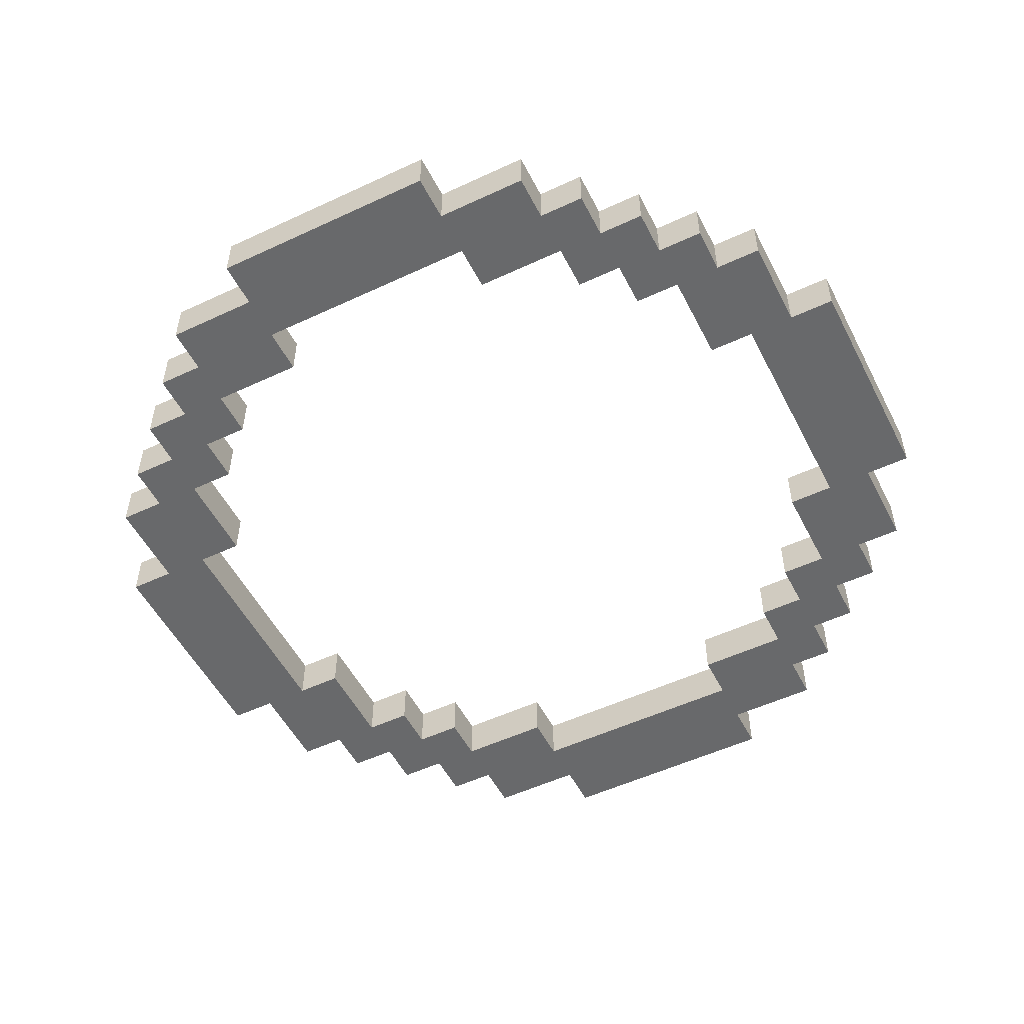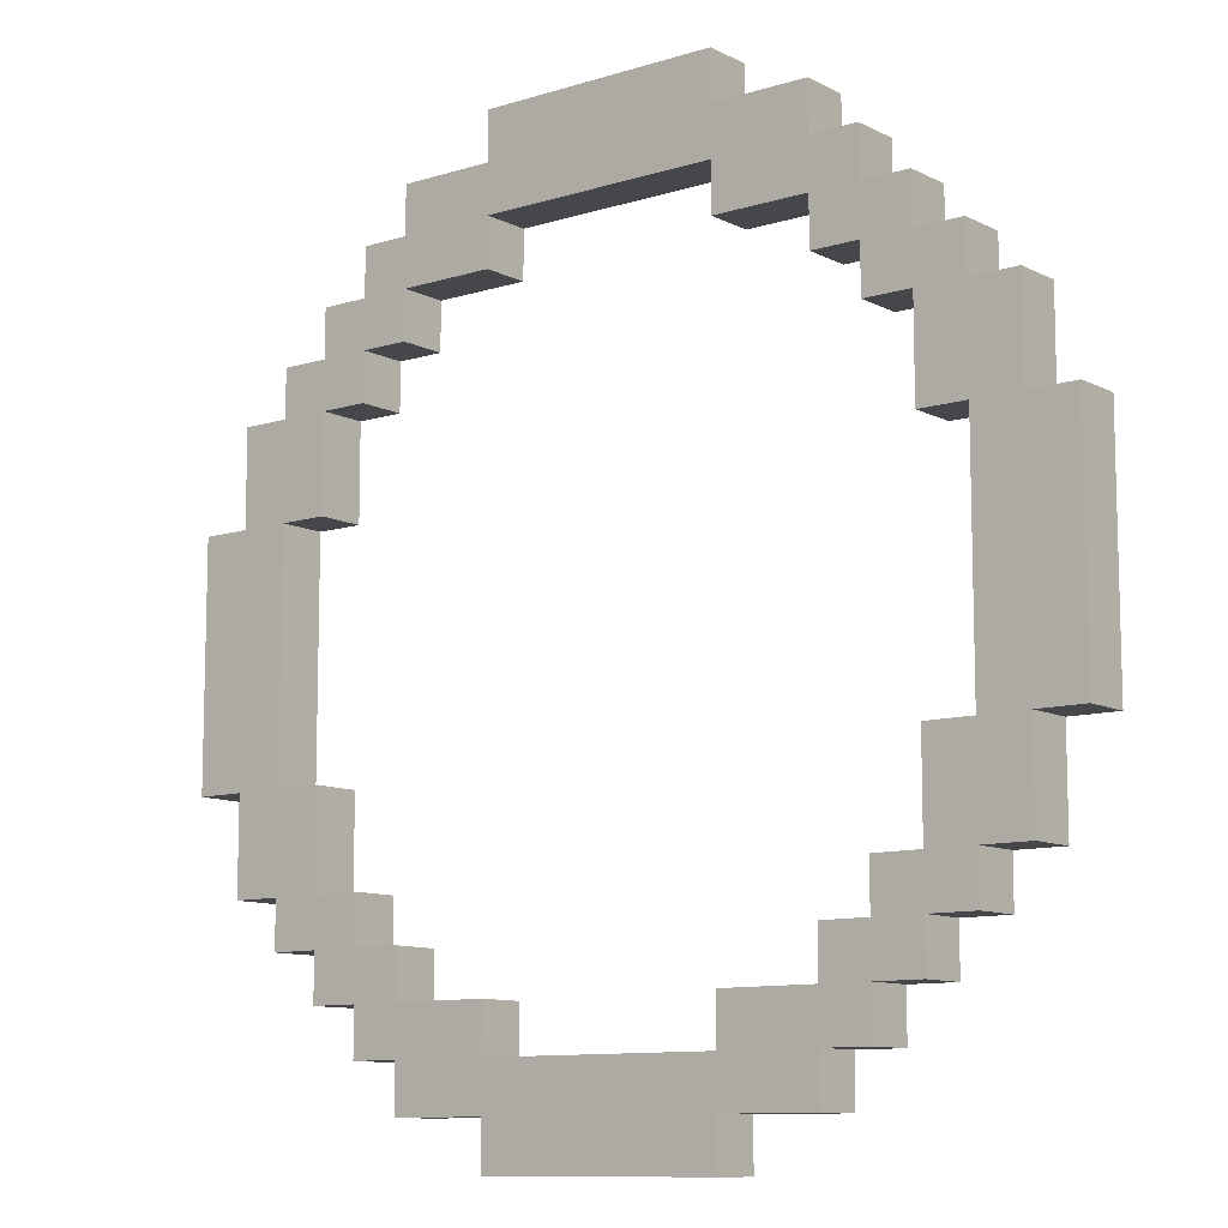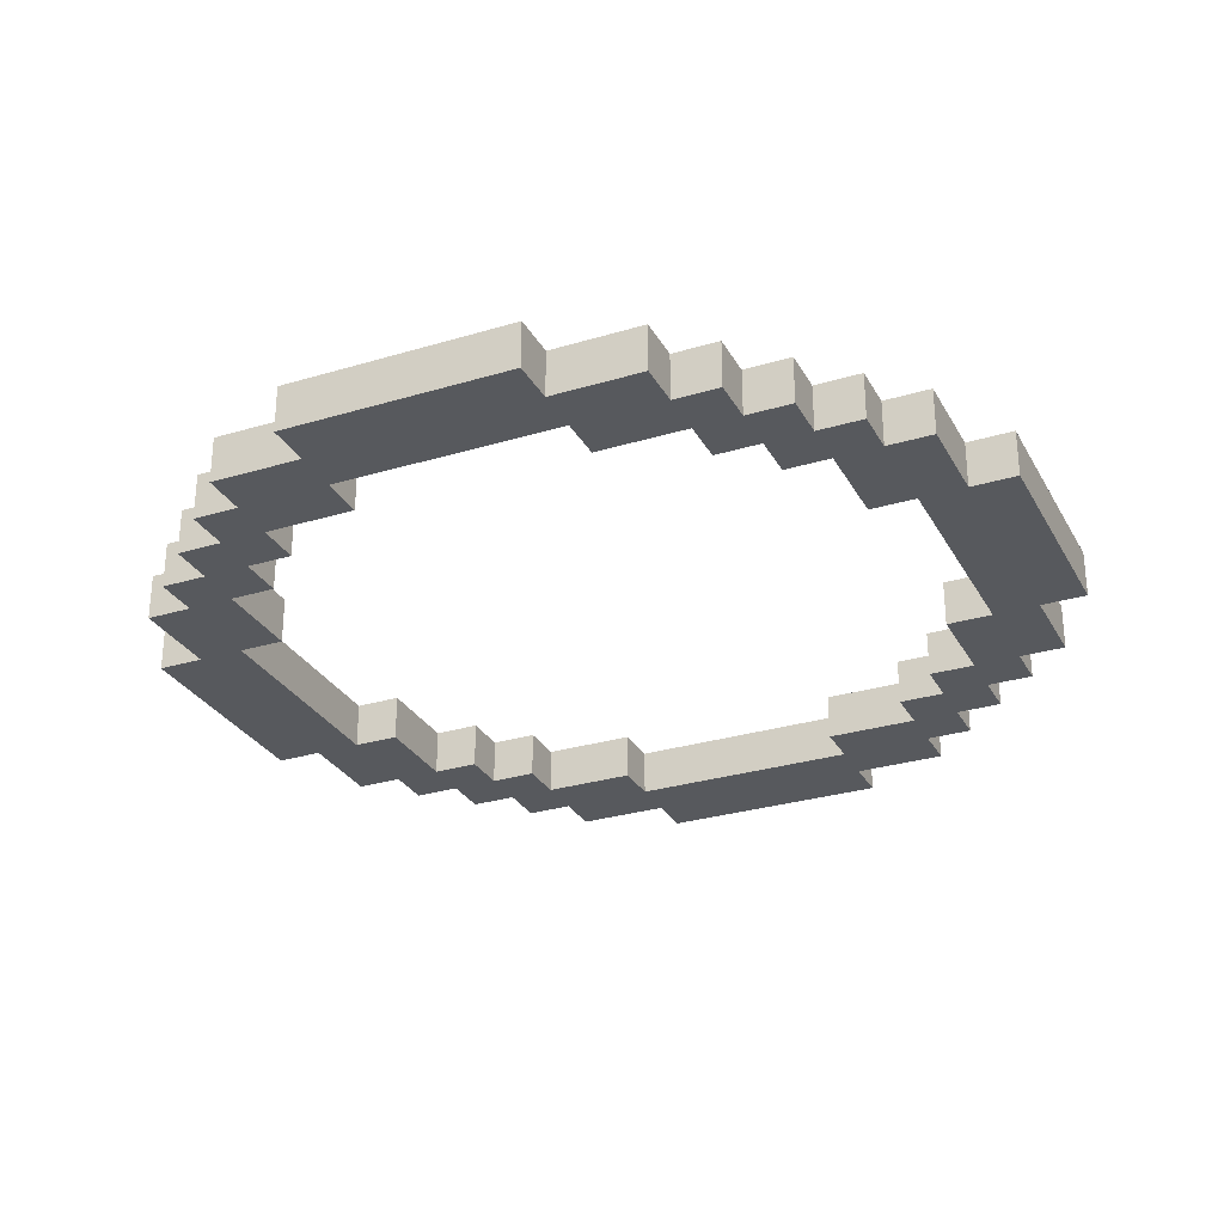
<metadata>
{"format":"obj","ext":"obj","renderer":"f3d","projection":"perspective","resolution":1024,"background":"white","views":[{"elev":-52.6,"azim":26.7,"up":"+Y"},{"elev":-10.3,"azim":-141.6,"up":"+Z"},{"elev":-29.1,"azim":-155.9,"up":"+Y"}]}
</metadata>
<code>
o
v -1 0 0.3
v -1 0 -0.2
v -1 0.1 0.3
v -1 0.1 -0.2
v -0.9 0 0.5
v -0.9 0 0.3
v -0.9 0 -0.2
v -0.9 0 -0.4
v -0.9 0.1 0.5
v -0.9 0.1 0.3
v -0.9 0.1 -0.2
v -0.9 0.1 -0.4
v -0.8 0 0.6
v -0.8 0 0.5
v -0.8 0 -0.4
v -0.8 0 -0.5
v -0.8 0.1 0.6
v -0.8 0.1 0.5
v -0.8 0.1 -0.4
v -0.8 0.1 -0.5
v -0.7 0 0.7
v -0.7 0 0.6
v -0.7 0 -0.5
v -0.7 0 -0.6
v -0.7 0.1 0.7
v -0.7 0.1 0.6
v -0.7 0.1 -0.5
v -0.7 0.1 -0.6
v -0.6 0 0.8
v -0.6 0 0.7
v -0.6 0 -0.6
v -0.6 0 -0.7
v -0.6 0.1 0.8
v -0.6 0.1 0.7
v -0.6 0.1 -0.6
v -0.6 0.1 -0.7
v -0.5 0 0.9
v -0.5 0 0.8
v -0.5 0 -0.7
v -0.5 0 -0.8
v -0.5 0.1 0.9
v -0.5 0.1 0.8
v -0.5 0.1 -0.7
v -0.5 0.1 -0.8
v -0.3 0 1
v -0.3 0 0.9
v -0.3 0 -0.8
v -0.3 0 -0.9
v -0.3 0.1 1
v -0.3 0.1 0.9
v -0.3 0.1 -0.8
v -0.3 0.1 -0.9
v 0.2 0 0.8
v 0.2 0 0.7
v 0.2 0 -0.6
v 0.2 0 -0.7
v 0.2 0.1 0.8
v 0.2 0.1 0.7
v 0.2 0.1 -0.6
v 0.2 0.1 -0.7
v 0.4 0 0.7
v 0.4 0 0.6
v 0.4 0 -0.5
v 0.4 0 -0.6
v 0.4 0.1 0.7
v 0.4 0.1 0.6
v 0.4 0.1 -0.5
v 0.4 0.1 -0.6
v 0.5 0 0.6
v 0.5 0 0.5
v 0.5 0 -0.4
v 0.5 0 -0.5
v 0.5 0.1 0.6
v 0.5 0.1 0.5
v 0.5 0.1 -0.4
v 0.5 0.1 -0.5
v 0.6 0 0.5
v 0.6 0 0.3
v 0.6 0 -0.2
v 0.6 0 -0.4
v 0.6 0.1 0.5
v 0.6 0.1 0.3
v 0.6 0.1 -0.2
v 0.6 0.1 -0.4
v 0.7 0 0.3
v 0.7 0 -0.2
v 0.7 0.1 0.3
v 0.7 0.1 -0.2
v -0.8 0 0.3
v -0.8 0 -0.2
v -0.8 0.1 0.3
v -0.8 0.1 -0.2
v -0.7 0 0.5
v -0.7 0 0.3
v -0.7 0 -0.2
v -0.7 0 -0.4
v -0.7 0.1 0.5
v -0.7 0.1 0.3
v -0.7 0.1 -0.2
v -0.7 0.1 -0.4
v -0.6 0 0.6
v -0.6 0 0.5
v -0.6 0 -0.4
v -0.6 0 -0.5
v -0.6 0.1 0.6
v -0.6 0.1 0.5
v -0.6 0.1 -0.4
v -0.6 0.1 -0.5
v -0.5 0 0.7
v -0.5 0 0.6
v -0.5 0 -0.5
v -0.5 0 -0.6
v -0.5 0.1 0.7
v -0.5 0.1 0.6
v -0.5 0.1 -0.5
v -0.5 0.1 -0.6
v -0.3 0 0.8
v -0.3 0 0.7
v -0.3 0 -0.6
v -0.3 0 -0.7
v -0.3 0.1 0.8
v -0.3 0.1 0.7
v -0.3 0.1 -0.6
v -0.3 0.1 -0.7
v 0.2 0 1
v 0.2 0 0.9
v 0.2 0 -0.8
v 0.2 0 -0.9
v 0.2 0.1 1
v 0.2 0.1 0.9
v 0.2 0.1 -0.8
v 0.2 0.1 -0.9
v 0.4 0 0.9
v 0.4 0 0.8
v 0.4 0 -0.7
v 0.4 0 -0.8
v 0.4 0.1 0.9
v 0.4 0.1 0.8
v 0.4 0.1 -0.7
v 0.4 0.1 -0.8
v 0.5 0 0.8
v 0.5 0 0.7
v 0.5 0 -0.6
v 0.5 0 -0.7
v 0.5 0.1 0.8
v 0.5 0.1 0.7
v 0.5 0.1 -0.6
v 0.5 0.1 -0.7
v 0.6 0 0.7
v 0.6 0 0.6
v 0.6 0 -0.5
v 0.6 0 -0.6
v 0.6 0.1 0.7
v 0.6 0.1 0.6
v 0.6 0.1 -0.5
v 0.6 0.1 -0.6
v 0.7 0 0.6
v 0.7 0 0.5
v 0.7 0 -0.4
v 0.7 0 -0.5
v 0.7 0.1 0.6
v 0.7 0.1 0.5
v 0.7 0.1 -0.4
v 0.7 0.1 -0.5
v 0.8 0 0.5
v 0.8 0 0.3
v 0.8 0 -0.2
v 0.8 0 -0.4
v 0.8 0.1 0.5
v 0.8 0.1 0.3
v 0.8 0.1 -0.2
v 0.8 0.1 -0.4
v 0.9 0 0.3
v 0.9 0 -0.2
v 0.9 0.1 0.3
v 0.9 0.1 -0.2
v -0.3 0 1
v -0.3 0.1 1
v 0.2 0 1
v 0.2 0.1 1
v -0.5 0 0.9
v -0.5 0.1 0.9
v -0.3 0 0.9
v -0.3 0.1 0.9
v 0.2 0 0.9
v 0.2 0.1 0.9
v 0.4 0 0.9
v 0.4 0.1 0.9
v -0.6 0 0.8
v -0.6 0.1 0.8
v -0.5 0 0.8
v -0.5 0.1 0.8
v 0.4 0 0.8
v 0.4 0.1 0.8
v 0.5 0 0.8
v 0.5 0.1 0.8
v -0.7 0 0.7
v -0.7 0.1 0.7
v -0.6 0 0.7
v -0.6 0.1 0.7
v 0.5 0 0.7
v 0.5 0.1 0.7
v 0.6 0 0.7
v 0.6 0.1 0.7
v -0.8 0 0.6
v -0.8 0.1 0.6
v -0.7 0 0.6
v -0.7 0.1 0.6
v 0.6 0 0.6
v 0.6 0.1 0.6
v 0.7 0 0.6
v 0.7 0.1 0.6
v -0.9 0 0.5
v -0.9 0.1 0.5
v -0.8 0 0.5
v -0.8 0.1 0.5
v 0.7 0 0.5
v 0.7 0.1 0.5
v 0.8 0 0.5
v 0.8 0.1 0.5
v -1 0 0.3
v -1 0.1 0.3
v -0.9 0 0.3
v -0.9 0.1 0.3
v 0.8 0 0.3
v 0.8 0.1 0.3
v 0.9 0 0.3
v 0.9 0.1 0.3
v -0.8 0 -0.2
v -0.8 0.1 -0.2
v -0.7 0 -0.2
v -0.7 0.1 -0.2
v 0.6 0 -0.2
v 0.6 0.1 -0.2
v 0.7 0 -0.2
v 0.7 0.1 -0.2
v -0.7 0 -0.4
v -0.7 0.1 -0.4
v -0.6 0 -0.4
v -0.6 0.1 -0.4
v 0.5 0 -0.4
v 0.5 0.1 -0.4
v 0.6 0 -0.4
v 0.6 0.1 -0.4
v -0.6 0 -0.5
v -0.6 0.1 -0.5
v -0.5 0 -0.5
v -0.5 0.1 -0.5
v 0.4 0 -0.5
v 0.4 0.1 -0.5
v 0.5 0 -0.5
v 0.5 0.1 -0.5
v -0.5 0 -0.6
v -0.5 0.1 -0.6
v -0.3 0 -0.6
v -0.3 0.1 -0.6
v 0.2 0 -0.6
v 0.2 0.1 -0.6
v 0.4 0 -0.6
v 0.4 0.1 -0.6
v -0.3 0 -0.7
v -0.3 0.1 -0.7
v 0.2 0 -0.7
v 0.2 0.1 -0.7
v -0.3 0 0.8
v -0.3 0.1 0.8
v 0.2 0 0.8
v 0.2 0.1 0.8
v -0.5 0 0.7
v -0.5 0.1 0.7
v -0.3 0 0.7
v -0.3 0.1 0.7
v 0.2 0 0.7
v 0.2 0.1 0.7
v 0.4 0 0.7
v 0.4 0.1 0.7
v -0.6 0 0.6
v -0.6 0.1 0.6
v -0.5 0 0.6
v -0.5 0.1 0.6
v 0.4 0 0.6
v 0.4 0.1 0.6
v 0.5 0 0.6
v 0.5 0.1 0.6
v -0.7 0 0.5
v -0.7 0.1 0.5
v -0.6 0 0.5
v -0.6 0.1 0.5
v 0.5 0 0.5
v 0.5 0.1 0.5
v 0.6 0 0.5
v 0.6 0.1 0.5
v -0.8 0 0.3
v -0.8 0.1 0.3
v -0.7 0 0.3
v -0.7 0.1 0.3
v 0.6 0 0.3
v 0.6 0.1 0.3
v 0.7 0 0.3
v 0.7 0.1 0.3
v -1 0 -0.2
v -1 0.1 -0.2
v -0.9 0 -0.2
v -0.9 0.1 -0.2
v 0.8 0 -0.2
v 0.8 0.1 -0.2
v 0.9 0 -0.2
v 0.9 0.1 -0.2
v -0.9 0 -0.4
v -0.9 0.1 -0.4
v -0.8 0 -0.4
v -0.8 0.1 -0.4
v 0.7 0 -0.4
v 0.7 0.1 -0.4
v 0.8 0 -0.4
v 0.8 0.1 -0.4
v -0.8 0 -0.5
v -0.8 0.1 -0.5
v -0.7 0 -0.5
v -0.7 0.1 -0.5
v 0.6 0 -0.5
v 0.6 0.1 -0.5
v 0.7 0 -0.5
v 0.7 0.1 -0.5
v -0.7 0 -0.6
v -0.7 0.1 -0.6
v -0.6 0 -0.6
v -0.6 0.1 -0.6
v 0.5 0 -0.6
v 0.5 0.1 -0.6
v 0.6 0 -0.6
v 0.6 0.1 -0.6
v -0.6 0 -0.7
v -0.6 0.1 -0.7
v -0.5 0 -0.7
v -0.5 0.1 -0.7
v 0.4 0 -0.7
v 0.4 0.1 -0.7
v 0.5 0 -0.7
v 0.5 0.1 -0.7
v -0.5 0 -0.8
v -0.5 0.1 -0.8
v -0.3 0 -0.8
v -0.3 0.1 -0.8
v 0.2 0 -0.8
v 0.2 0.1 -0.8
v 0.4 0 -0.8
v 0.4 0.1 -0.8
v -0.3 0 -0.9
v -0.3 0.1 -0.9
v 0.2 0 -0.9
v 0.2 0.1 -0.9
v -0.3 0 1
v 0.2 0 1
v -0.5 0 0.9
v -0.3 0 0.9
v 0.2 0 0.9
v 0.4 0 0.9
v -0.6 0 0.8
v -0.5 0 0.8
v -0.3 0 0.8
v 0.2 0 0.8
v 0.4 0 0.8
v 0.5 0 0.8
v -0.7 0 0.7
v -0.6 0 0.7
v -0.5 0 0.7
v -0.3 0 0.7
v 0.2 0 0.7
v 0.4 0 0.7
v 0.5 0 0.7
v 0.6 0 0.7
v -0.8 0 0.6
v -0.7 0 0.6
v -0.6 0 0.6
v -0.5 0 0.6
v 0.4 0 0.6
v 0.5 0 0.6
v 0.6 0 0.6
v 0.7 0 0.6
v -0.9 0 0.5
v -0.8 0 0.5
v -0.7 0 0.5
v -0.6 0 0.5
v 0.5 0 0.5
v 0.6 0 0.5
v 0.7 0 0.5
v 0.8 0 0.5
v -1 0 0.3
v -0.9 0 0.3
v -0.8 0 0.3
v -0.7 0 0.3
v 0.6 0 0.3
v 0.7 0 0.3
v 0.8 0 0.3
v 0.9 0 0.3
v -1 0 -0.2
v -0.9 0 -0.2
v -0.8 0 -0.2
v -0.7 0 -0.2
v 0.6 0 -0.2
v 0.7 0 -0.2
v 0.8 0 -0.2
v 0.9 0 -0.2
v -0.9 0 -0.4
v -0.8 0 -0.4
v -0.7 0 -0.4
v -0.6 0 -0.4
v 0.5 0 -0.4
v 0.6 0 -0.4
v 0.7 0 -0.4
v 0.8 0 -0.4
v -0.8 0 -0.5
v -0.7 0 -0.5
v -0.6 0 -0.5
v -0.5 0 -0.5
v 0.4 0 -0.5
v 0.5 0 -0.5
v 0.6 0 -0.5
v 0.7 0 -0.5
v -0.7 0 -0.6
v -0.6 0 -0.6
v -0.5 0 -0.6
v -0.3 0 -0.6
v 0.2 0 -0.6
v 0.4 0 -0.6
v 0.5 0 -0.6
v 0.6 0 -0.6
v -0.6 0 -0.7
v -0.5 0 -0.7
v -0.3 0 -0.7
v 0.2 0 -0.7
v 0.4 0 -0.7
v 0.5 0 -0.7
v -0.5 0 -0.8
v -0.3 0 -0.8
v 0.2 0 -0.8
v 0.4 0 -0.8
v -0.3 0 -0.9
v 0.2 0 -0.9
v -0.3 0.1 1
v 0.2 0.1 1
v -0.5 0.1 0.9
v -0.3 0.1 0.9
v 0.2 0.1 0.9
v 0.4 0.1 0.9
v -0.6 0.1 0.8
v -0.5 0.1 0.8
v -0.3 0.1 0.8
v 0.2 0.1 0.8
v 0.4 0.1 0.8
v 0.5 0.1 0.8
v -0.7 0.1 0.7
v -0.6 0.1 0.7
v -0.5 0.1 0.7
v -0.3 0.1 0.7
v 0.2 0.1 0.7
v 0.4 0.1 0.7
v 0.5 0.1 0.7
v 0.6 0.1 0.7
v -0.8 0.1 0.6
v -0.7 0.1 0.6
v -0.6 0.1 0.6
v -0.5 0.1 0.6
v 0.4 0.1 0.6
v 0.5 0.1 0.6
v 0.6 0.1 0.6
v 0.7 0.1 0.6
v -0.9 0.1 0.5
v -0.8 0.1 0.5
v -0.7 0.1 0.5
v -0.6 0.1 0.5
v 0.5 0.1 0.5
v 0.6 0.1 0.5
v 0.7 0.1 0.5
v 0.8 0.1 0.5
v -1 0.1 0.3
v -0.9 0.1 0.3
v -0.8 0.1 0.3
v -0.7 0.1 0.3
v 0.6 0.1 0.3
v 0.7 0.1 0.3
v 0.8 0.1 0.3
v 0.9 0.1 0.3
v -1 0.1 -0.2
v -0.9 0.1 -0.2
v -0.8 0.1 -0.2
v -0.7 0.1 -0.2
v 0.6 0.1 -0.2
v 0.7 0.1 -0.2
v 0.8 0.1 -0.2
v 0.9 0.1 -0.2
v -0.9 0.1 -0.4
v -0.8 0.1 -0.4
v -0.7 0.1 -0.4
v -0.6 0.1 -0.4
v 0.5 0.1 -0.4
v 0.6 0.1 -0.4
v 0.7 0.1 -0.4
v 0.8 0.1 -0.4
v -0.8 0.1 -0.5
v -0.7 0.1 -0.5
v -0.6 0.1 -0.5
v -0.5 0.1 -0.5
v 0.4 0.1 -0.5
v 0.5 0.1 -0.5
v 0.6 0.1 -0.5
v 0.7 0.1 -0.5
v -0.7 0.1 -0.6
v -0.6 0.1 -0.6
v -0.5 0.1 -0.6
v -0.3 0.1 -0.6
v 0.2 0.1 -0.6
v 0.4 0.1 -0.6
v 0.5 0.1 -0.6
v 0.6 0.1 -0.6
v -0.6 0.1 -0.7
v -0.5 0.1 -0.7
v -0.3 0.1 -0.7
v 0.2 0.1 -0.7
v 0.4 0.1 -0.7
v 0.5 0.1 -0.7
v -0.5 0.1 -0.8
v -0.3 0.1 -0.8
v 0.2 0.1 -0.8
v 0.4 0.1 -0.8
v -0.3 0.1 -0.9
v 0.2 0.1 -0.9
f 3 2 1
f 4 2 3
f 9 6 5
f 10 6 9
f 11 8 7
f 12 8 11
f 17 14 13
f 18 14 17
f 19 16 15
f 20 16 19
f 25 22 21
f 26 22 25
f 27 24 23
f 28 24 27
f 33 30 29
f 34 30 33
f 35 32 31
f 36 32 35
f 41 38 37
f 42 38 41
f 43 40 39
f 44 40 43
f 49 46 45
f 50 46 49
f 51 48 47
f 52 48 51
f 57 54 53
f 58 54 57
f 59 56 55
f 60 56 59
f 65 62 61
f 66 62 65
f 67 64 63
f 68 64 67
f 73 70 69
f 74 70 73
f 75 72 71
f 76 72 75
f 81 78 77
f 82 78 81
f 83 80 79
f 84 80 83
f 87 86 85
f 88 86 87
f 89 90 91
f 91 90 92
f 93 94 97
f 97 94 98
f 95 96 99
f 99 96 100
f 101 102 105
f 105 102 106
f 103 104 107
f 107 104 108
f 109 110 113
f 113 110 114
f 111 112 115
f 115 112 116
f 117 118 121
f 121 118 122
f 119 120 123
f 123 120 124
f 125 126 129
f 129 126 130
f 127 128 131
f 131 128 132
f 133 134 137
f 137 134 138
f 135 136 139
f 139 136 140
f 141 142 145
f 145 142 146
f 143 144 147
f 147 144 148
f 149 150 153
f 153 150 154
f 151 152 155
f 155 152 156
f 157 158 161
f 161 158 162
f 159 160 163
f 163 160 164
f 165 166 169
f 169 166 170
f 167 168 171
f 171 168 172
f 173 174 175
f 175 174 176
f 179 178 177
f 180 178 179
f 183 182 181
f 184 182 183
f 187 186 185
f 188 186 187
f 191 190 189
f 192 190 191
f 195 194 193
f 196 194 195
f 199 198 197
f 200 198 199
f 203 202 201
f 204 202 203
f 207 206 205
f 208 206 207
f 211 210 209
f 212 210 211
f 215 214 213
f 216 214 215
f 219 218 217
f 220 218 219
f 223 222 221
f 224 222 223
f 227 226 225
f 228 226 227
f 231 230 229
f 232 230 231
f 235 234 233
f 236 234 235
f 239 238 237
f 240 238 239
f 243 242 241
f 244 242 243
f 247 246 245
f 248 246 247
f 251 250 249
f 252 250 251
f 255 254 253
f 256 254 255
f 259 258 257
f 260 258 259
f 263 262 261
f 264 262 263
f 265 266 267
f 267 266 268
f 269 270 271
f 271 270 272
f 273 274 275
f 275 274 276
f 277 278 279
f 279 278 280
f 281 282 283
f 283 282 284
f 285 286 287
f 287 286 288
f 289 290 291
f 291 290 292
f 293 294 295
f 295 294 296
f 297 298 299
f 299 298 300
f 301 302 303
f 303 302 304
f 305 306 307
f 307 306 308
f 309 310 311
f 311 310 312
f 313 314 315
f 315 314 316
f 317 318 319
f 319 318 320
f 321 322 323
f 323 322 324
f 325 326 327
f 327 326 328
f 329 330 331
f 331 330 332
f 333 334 335
f 335 334 336
f 337 338 339
f 339 338 340
f 341 342 343
f 343 342 344
f 345 346 347
f 347 346 348
f 349 350 351
f 351 350 352
f 356 354 353
f 357 354 356
f 360 356 355
f 361 357 356
f 361 356 360
f 362 358 357
f 362 357 361
f 363 358 362
f 366 360 359
f 367 361 360
f 367 360 366
f 368 361 367
f 369 363 362
f 370 364 363
f 370 363 369
f 371 364 370
f 374 366 365
f 375 367 366
f 375 366 374
f 376 367 375
f 377 371 370
f 378 372 371
f 378 371 377
f 379 372 378
f 382 374 373
f 383 375 374
f 383 374 382
f 384 375 383
f 385 379 378
f 386 380 379
f 386 379 385
f 387 380 386
f 390 382 381
f 391 383 382
f 391 382 390
f 392 383 391
f 393 387 386
f 394 388 387
f 394 387 393
f 395 388 394
f 397 390 389
f 398 391 390
f 398 390 397
f 399 391 398
f 402 395 394
f 403 396 395
f 403 395 402
f 404 396 403
f 405 399 398
f 406 400 399
f 406 399 405
f 407 400 406
f 410 402 401
f 411 403 402
f 411 402 410
f 412 403 411
f 413 407 406
f 414 408 407
f 414 407 413
f 415 408 414
f 418 410 409
f 419 411 410
f 419 410 418
f 420 411 419
f 421 415 414
f 422 416 415
f 422 415 421
f 423 416 422
f 426 418 417
f 427 419 418
f 427 418 426
f 428 419 427
f 429 423 422
f 430 424 423
f 430 423 429
f 431 424 430
f 432 426 425
f 433 427 426
f 433 426 432
f 434 427 433
f 435 431 430
f 436 432 431
f 436 431 435
f 437 433 432
f 437 432 436
f 438 433 437
f 439 437 436
f 440 437 439
f 441 442 444
f 444 442 445
f 443 444 448
f 444 445 449
f 448 444 449
f 445 446 450
f 449 445 450
f 450 446 451
f 447 448 454
f 448 449 455
f 454 448 455
f 455 449 456
f 450 451 457
f 451 452 458
f 457 451 458
f 458 452 459
f 453 454 462
f 454 455 463
f 462 454 463
f 463 455 464
f 458 459 465
f 459 460 466
f 465 459 466
f 466 460 467
f 461 462 470
f 462 463 471
f 470 462 471
f 471 463 472
f 466 467 473
f 467 468 474
f 473 467 474
f 474 468 475
f 469 470 478
f 470 471 479
f 478 470 479
f 479 471 480
f 474 475 481
f 475 476 482
f 481 475 482
f 482 476 483
f 477 478 485
f 478 479 486
f 485 478 486
f 486 479 487
f 482 483 490
f 483 484 491
f 490 483 491
f 491 484 492
f 486 487 493
f 487 488 494
f 493 487 494
f 494 488 495
f 489 490 498
f 490 491 499
f 498 490 499
f 499 491 500
f 494 495 501
f 495 496 502
f 501 495 502
f 502 496 503
f 497 498 506
f 498 499 507
f 506 498 507
f 507 499 508
f 502 503 509
f 503 504 510
f 509 503 510
f 510 504 511
f 505 506 514
f 506 507 515
f 514 506 515
f 515 507 516
f 510 511 517
f 511 512 518
f 517 511 518
f 518 512 519
f 513 514 520
f 514 515 521
f 520 514 521
f 521 515 522
f 518 519 523
f 519 520 524
f 523 519 524
f 520 521 525
f 524 520 525
f 525 521 526
f 524 525 527
f 527 525 528

</code>
